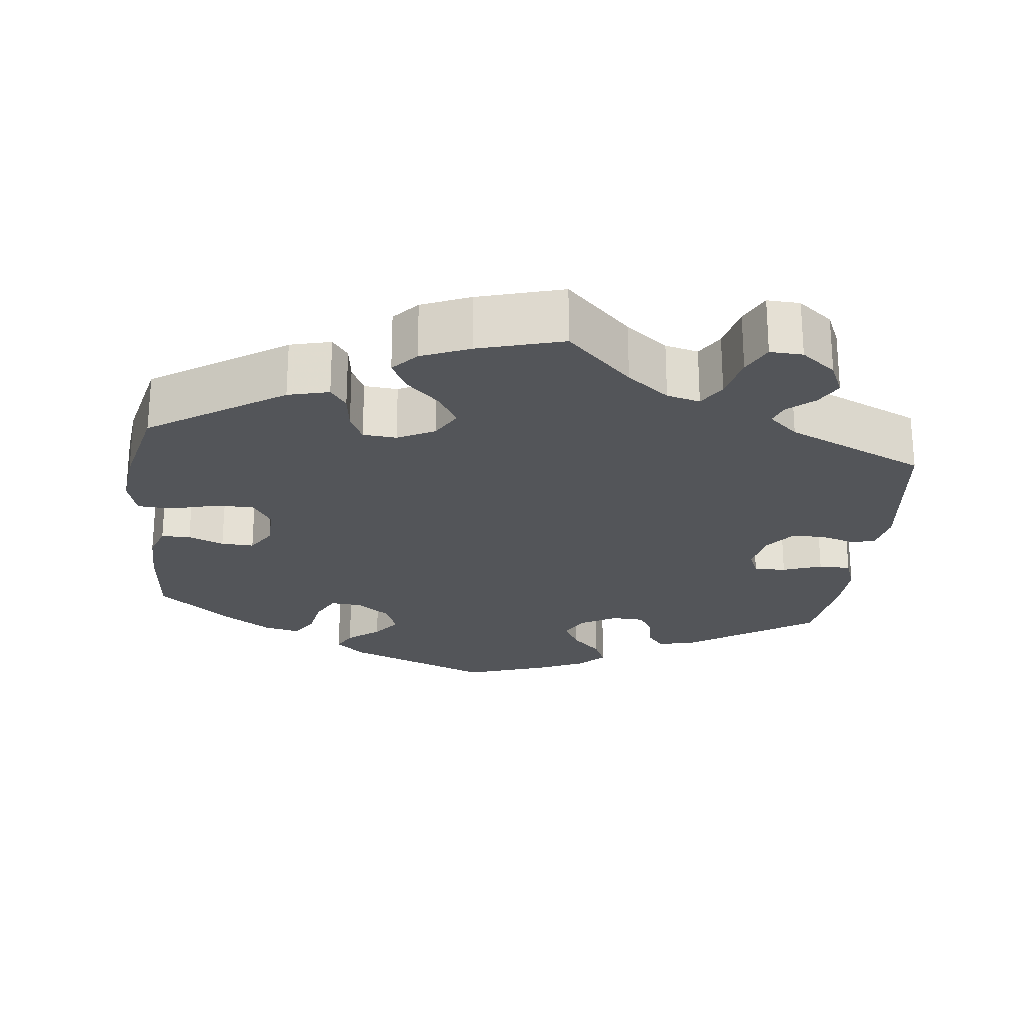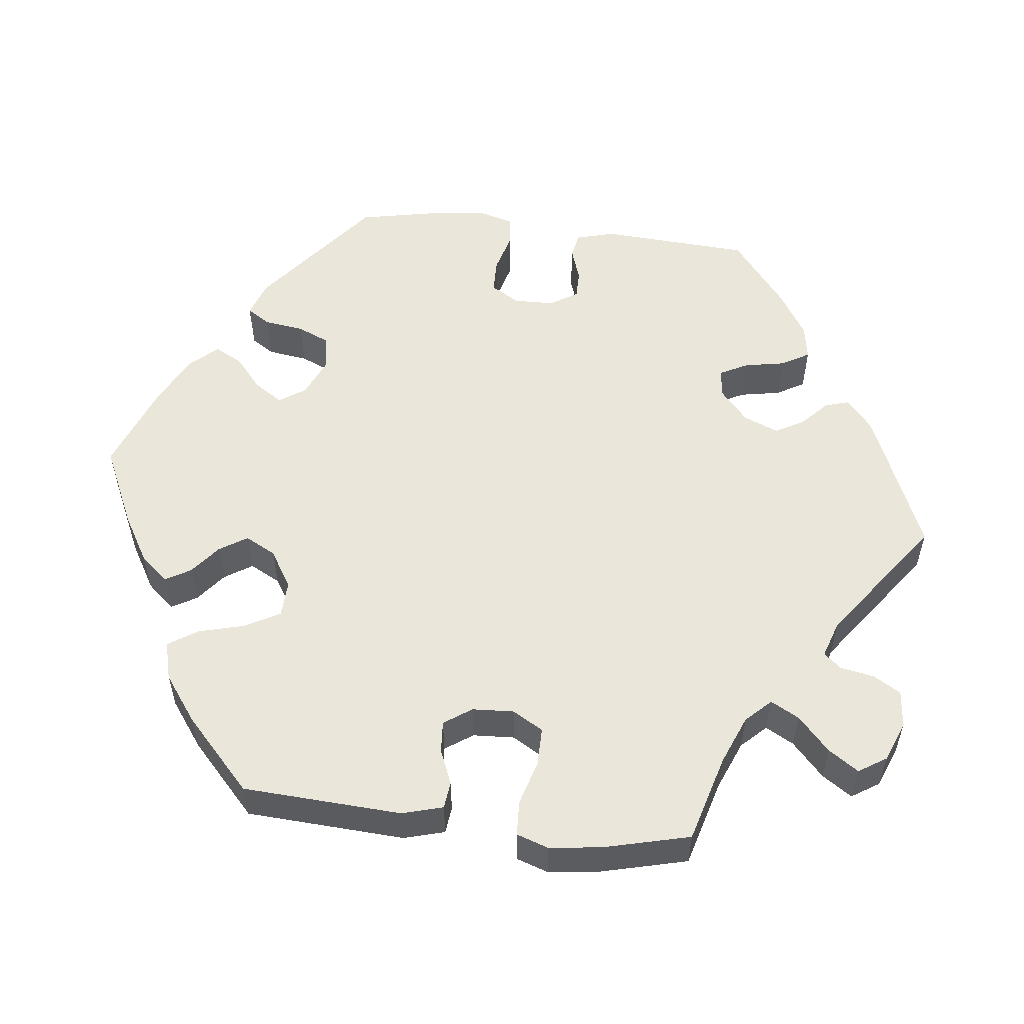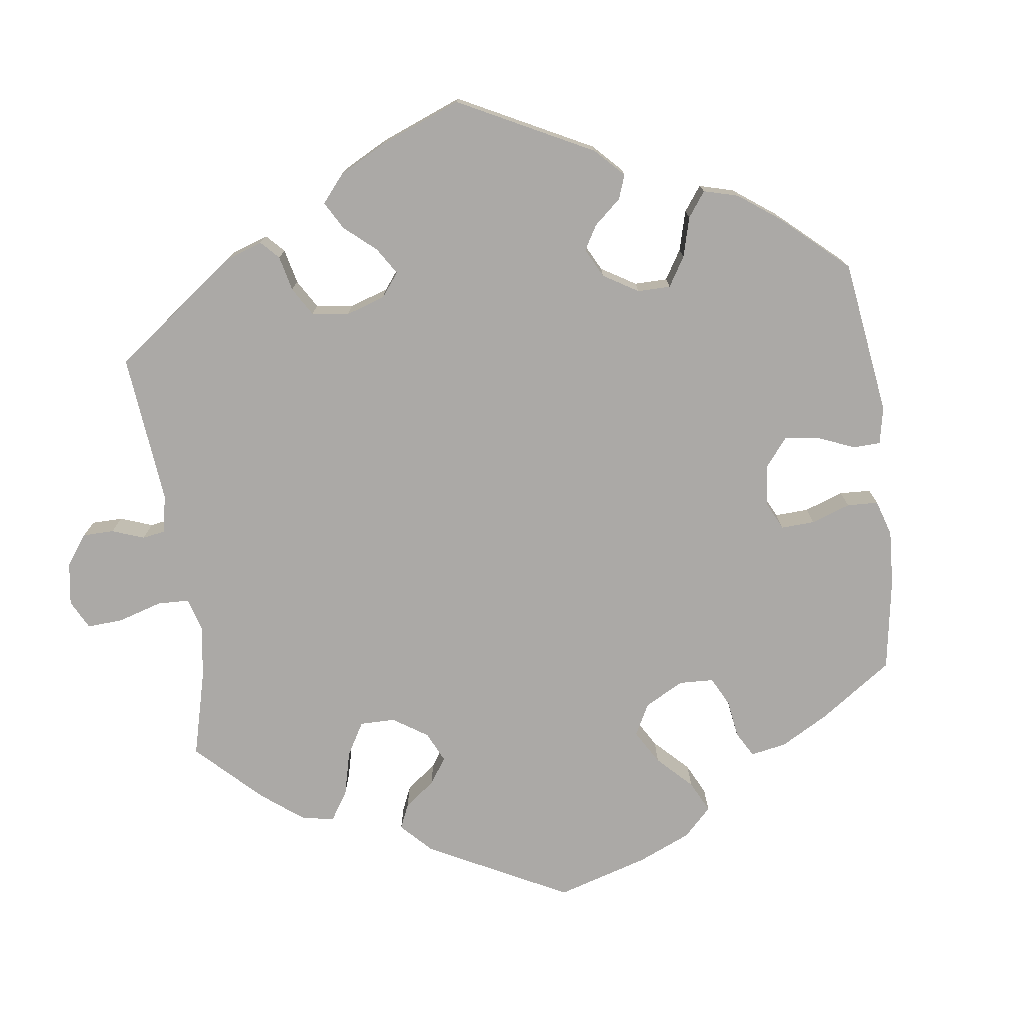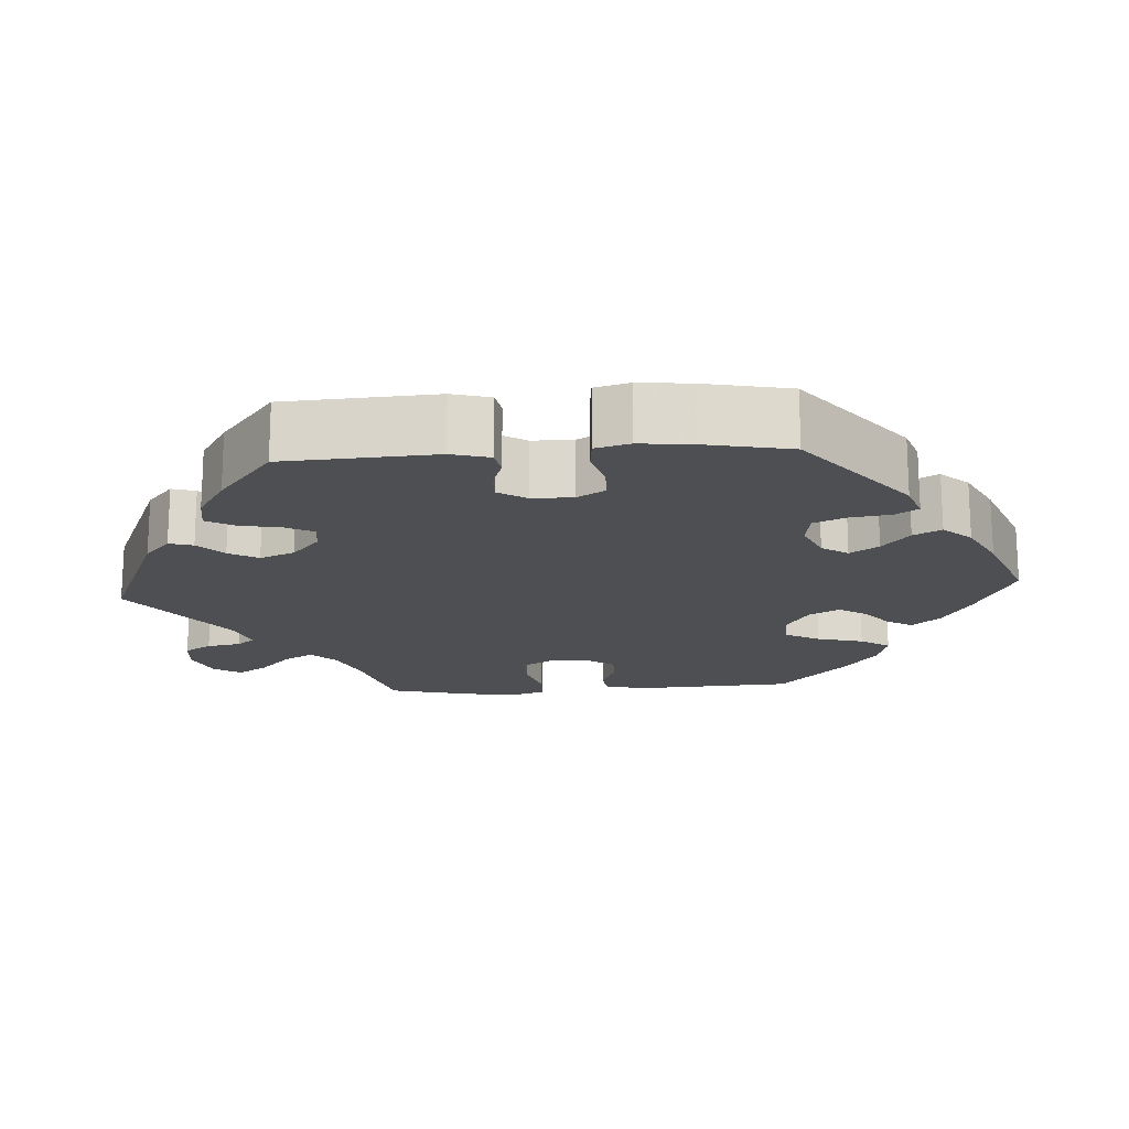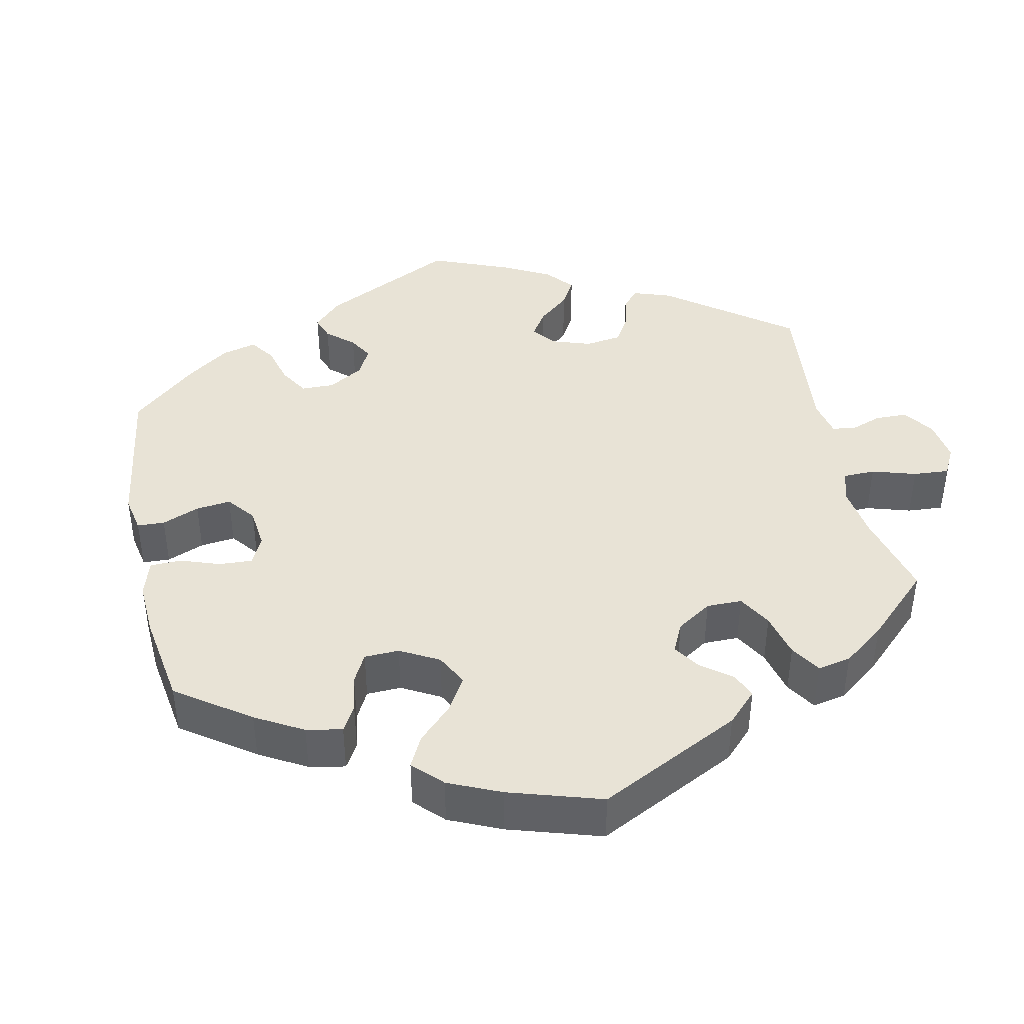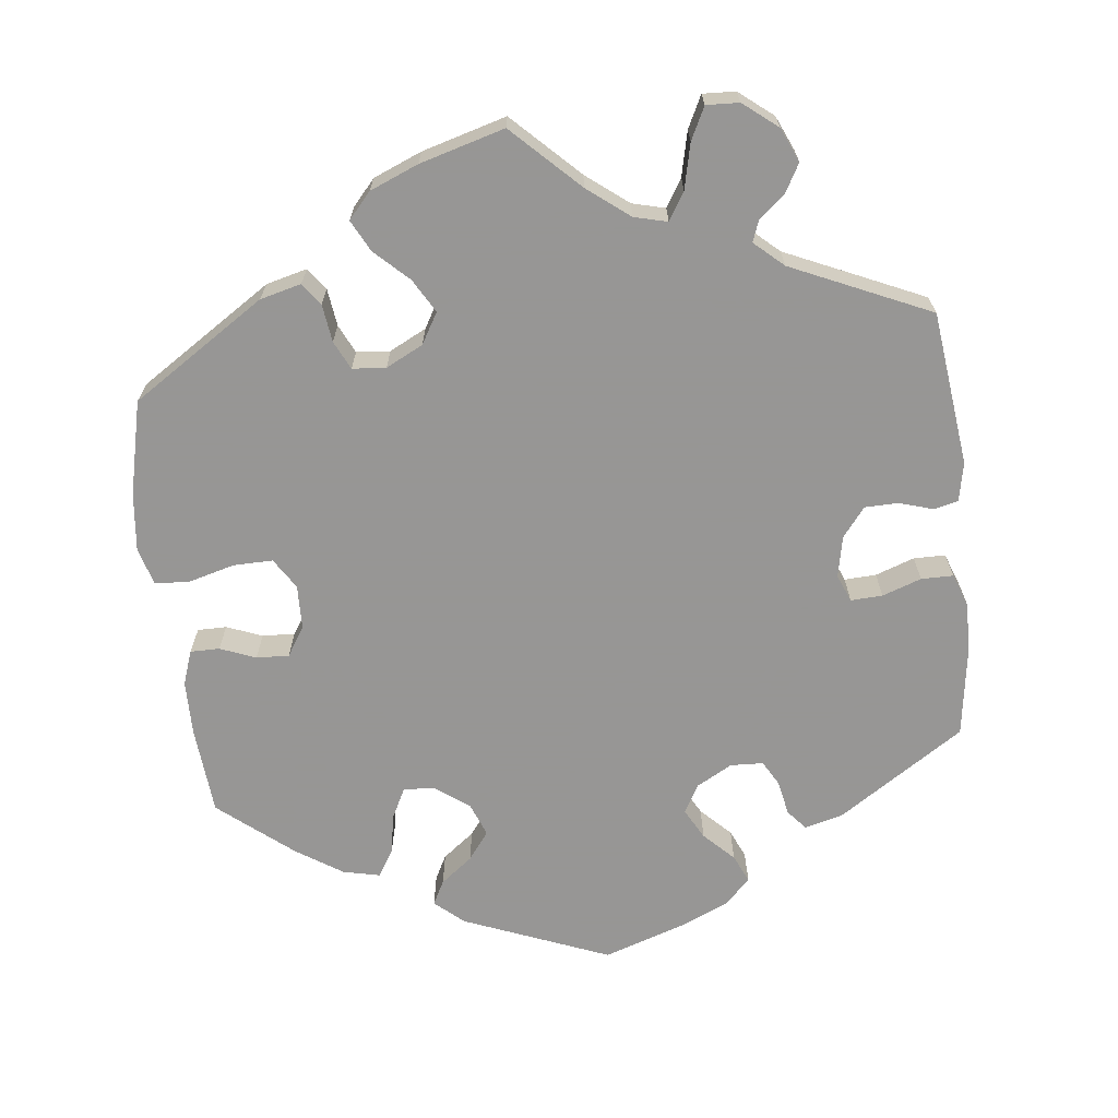
<metadata>
{"format":"obj","ext":"obj","renderer":"f3d","projection":"perspective","resolution":1024,"background":"white","views":[{"elev":-24.0,"azim":113.5,"up":"+Y"},{"elev":54.9,"azim":96.8,"up":"+Y"},{"elev":-75.6,"azim":-112.5,"up":"+Y"},{"elev":-17.5,"azim":-86.1,"up":"+Y"},{"elev":41.8,"azim":48.2,"up":"+Y"},{"elev":-67.8,"azim":126.5,"up":"+Y"}]}
</metadata>
<code>
v -0.185 0.07 -0.499
v -0.224 0.07 -0.465
v -0.215 0.07 -0.434
v -0.181 0.07 -0.402
v -0.16 0.07 -0.364
v -0.178 0.07 -0.319
v -0.219 0.07 -0.283
v -0.257 0.07 -0.278
v -0.276 0.07 -0.315
v -0.286 0.07 -0.368
v -0.307 0.07 -0.404
v -0.353 0.07 -0.396
v -0.411 0.07 -0.36
v -0.501 0.07 -0.289
v -0.512 0.07 -0.093
v -0.498 0.07 -0.043
v -0.465 0.07 -0.037
v -0.421 0.07 -0.052
v -0.384 0.07 -0.052
v -0.361 0.07 -0.016
v -0.36 0.07 0.037
v -0.382 0.07 0.074
v -0.427 0.07 0.075
v -0.479 0.07 0.061
v -0.519 0.07 0.065
v -0.531 0.07 0.11
v -0.524 0.07 0.177
v -0.501 0.07 0.289
v -0.34 0.07 0.416
v -0.293 0.07 0.432
v -0.274 0.07 0.402
v -0.267 0.07 0.35
v -0.249 0.07 0.308
v -0.203 0.07 0.301
v -0.153 0.07 0.323
v -0.13 0.07 0.357
v -0.154 0.07 0.394
v -0.195 0.07 0.429
v -0.214 0.07 0.465
v -0.181 0.07 0.501
v -0.116 0.07 0.534
v -0.001 0.07 0.578
v 0.104 0.07 0.529
v 0.165 0.07 0.493
v 0.196 0.07 0.457
v 0.177 0.07 0.424
v 0.138 0.07 0.393
v 0.115 0.07 0.357
v 0.136 0.07 0.317
v 0.185 0.07 0.287
v 0.232 0.07 0.289
v 0.257 0.07 0.334
v 0.273 0.07 0.394
v 0.298 0.07 0.432
v 0.348 0.07 0.419
v 0.408 0.07 0.375
v 0.5 0.07 0.289
v 0.511 0.07 0.082
v 0.496 0.07 0.029
v 0.461 0.07 0.025
v 0.415 0.07 0.044
v 0.374 0.07 0.047
v 0.349 0.07 0.011
v 0.346 0.07 -0.043
v 0.369 0.07 -0.083
v 0.419 0.07 -0.083
v 0.477 0.07 -0.066
v 0.523 0.07 -0.068
v 0.537 0.07 -0.11
v 0.528 0.07 -0.178
v 0.5 0.07 -0.289
v 0.386 0.07 -0.321
v 0.322 0.07 -0.347
v 0.291 0.07 -0.379
v 0.311 0.07 -0.416
v 0.355 0.07 -0.457
v 0.381 0.07 -0.496
v 0.358 0.07 -0.532
v 0.305 0.07 -0.553
v 0.257 0.07 -0.548
v 0.236 0.07 -0.513
v 0.228 0.07 -0.469
v 0.209 0.07 -0.446
v 0.161 0.07 -0.462
v 0.001 0.07 -0.578
v -0.185 0 -0.499
v -0.224 0 -0.465
v -0.215 0 -0.434
v -0.181 0 -0.402
v -0.16 0 -0.364
v -0.178 0 -0.319
v -0.219 0 -0.283
v -0.257 0 -0.278
v -0.276 0 -0.315
v -0.286 0 -0.368
v -0.307 0 -0.404
v -0.353 0 -0.396
v -0.411 0 -0.36
v -0.501 0 -0.289
v -0.512 0 -0.093
v -0.498 0 -0.043
v -0.465 0 -0.037
v -0.421 0 -0.052
v -0.384 0 -0.052
v -0.361 0 -0.016
v -0.36 0 0.037
v -0.382 0 0.074
v -0.427 0 0.075
v -0.479 0 0.061
v -0.519 0 0.065
v -0.531 0 0.11
v -0.524 0 0.177
v -0.501 0 0.289
v -0.34 0 0.416
v -0.293 0 0.432
v -0.274 0 0.402
v -0.267 0 0.35
v -0.249 0 0.308
v -0.203 0 0.301
v -0.153 0 0.323
v -0.13 0 0.357
v -0.154 0 0.394
v -0.195 0 0.429
v -0.214 0 0.465
v -0.181 0 0.501
v -0.116 0 0.534
v -0.001 0 0.578
v 0.104 0 0.529
v 0.165 0 0.493
v 0.196 0 0.457
v 0.177 0 0.424
v 0.138 0 0.393
v 0.115 0 0.357
v 0.136 0 0.317
v 0.185 0 0.287
v 0.232 0 0.289
v 0.257 0 0.334
v 0.273 0 0.394
v 0.298 0 0.432
v 0.348 0 0.419
v 0.408 0 0.375
v 0.5 0 0.289
v 0.511 0 0.082
v 0.496 0 0.029
v 0.461 0 0.025
v 0.415 0 0.044
v 0.374 0 0.047
v 0.349 0 0.011
v 0.346 0 -0.043
v 0.369 0 -0.083
v 0.419 0 -0.083
v 0.477 0 -0.066
v 0.523 0 -0.068
v 0.537 0 -0.11
v 0.528 0 -0.178
v 0.5 0 -0.289
v 0.386 0 -0.321
v 0.322 0 -0.347
v 0.291 0 -0.379
v 0.311 0 -0.416
v 0.355 0 -0.457
v 0.381 0 -0.496
v 0.358 0 -0.532
v 0.305 0 -0.553
v 0.257 0 -0.548
v 0.236 0 -0.513
v 0.228 0 -0.469
v 0.209 0 -0.446
v 0.161 0 -0.462
v 0.001 0 -0.578
f 84 85 1 2
f 83 84 2 3
f 79 80 81 82
f 79 82 83
f 78 79 83
f 75 76 77 78
f 74 75 78 83
f 73 74 83 3
f 69 70 71 72
f 66 67 68 69
f 65 66 69 72
f 64 65 72 73
f 58 59 60 61
f 58 61 62
f 57 58 62
f 56 57 62 63
f 52 53 54 55
f 51 52 55 56
f 44 45 46 47
f 44 47 48
f 43 44 48
f 42 43 48
f 41 42 48
f 40 41 48 49
f 37 38 39 40
f 36 37 40 49
f 29 30 31 32
f 29 32 33
f 28 29 33
f 27 28 33 34
f 23 24 25 26
f 22 23 26 27
f 15 16 17 18
f 15 18 19
f 14 15 19
f 13 14 19 20
f 9 10 11 12
f 8 9 12 13
f 64 73 3 4
f 63 64 4 5
f 51 56 63 5
f 50 51 5 6
f 35 36 49 50
f 34 35 50 6
f 22 27 34
f 21 22 34
f 20 21 34 6
f 8 13 20
f 7 8 20
f 6 7 20
f 87 86 170 169
f 88 87 169 168
f 167 166 165 164
f 168 167 164
f 168 164 163
f 163 162 161 160
f 168 163 160 159
f 88 168 159 158
f 157 156 155 154
f 154 153 152 151
f 157 154 151 150
f 158 157 150 149
f 146 145 144 143
f 147 146 143
f 147 143 142
f 148 147 142 141
f 140 139 138 137
f 141 140 137 136
f 132 131 130 129
f 133 132 129
f 133 129 128
f 133 128 127
f 133 127 126
f 134 133 126 125
f 125 124 123 122
f 134 125 122 121
f 117 116 115 114
f 118 117 114
f 118 114 113
f 119 118 113 112
f 111 110 109 108
f 112 111 108 107
f 103 102 101 100
f 104 103 100
f 104 100 99
f 105 104 99 98
f 97 96 95 94
f 98 97 94 93
f 89 88 158 149
f 90 89 149 148
f 90 148 141 136
f 91 90 136 135
f 135 134 121 120
f 91 135 120 119
f 119 112 107
f 119 107 106
f 91 119 106 105
f 105 98 93
f 105 93 92
f 105 92 91
f 1 86 87 2
f 2 87 88 3
f 3 88 89 4
f 4 89 90 5
f 5 90 91 6
f 6 91 92 7
f 7 92 93 8
f 8 93 94 9
f 9 94 95 10
f 10 95 96 11
f 11 96 97 12
f 12 97 98 13
f 13 98 99 14
f 14 99 100 15
f 15 100 101 16
f 16 101 102 17
f 17 102 103 18
f 18 103 104 19
f 19 104 105 20
f 20 105 106 21
f 21 106 107 22
f 22 107 108 23
f 23 108 109 24
f 24 109 110 25
f 25 110 111 26
f 26 111 112 27
f 27 112 113 28
f 28 113 114 29
f 29 114 115 30
f 30 115 116 31
f 31 116 117 32
f 32 117 118 33
f 33 118 119 34
f 34 119 120 35
f 35 120 121 36
f 36 121 122 37
f 37 122 123 38
f 38 123 124 39
f 39 124 125 40
f 40 125 126 41
f 41 126 127 42
f 42 127 128 43
f 43 128 129 44
f 44 129 130 45
f 45 130 131 46
f 46 131 132 47
f 47 132 133 48
f 48 133 134 49
f 49 134 135 50
f 50 135 136 51
f 51 136 137 52
f 52 137 138 53
f 53 138 139 54
f 54 139 140 55
f 55 140 141 56
f 56 141 142 57
f 57 142 143 58
f 58 143 144 59
f 59 144 145 60
f 60 145 146 61
f 61 146 147 62
f 62 147 148 63
f 63 148 149 64
f 64 149 150 65
f 65 150 151 66
f 66 151 152 67
f 67 152 153 68
f 68 153 154 69
f 69 154 155 70
f 70 155 156 71
f 71 156 157 72
f 72 157 158 73
f 73 158 159 74
f 74 159 160 75
f 75 160 161 76
f 76 161 162 77
f 77 162 163 78
f 78 163 164 79
f 79 164 165 80
f 80 165 166 81
f 81 166 167 82
f 82 167 168 83
f 83 168 169 84
f 84 169 170 85
f 85 170 86 1

</code>
